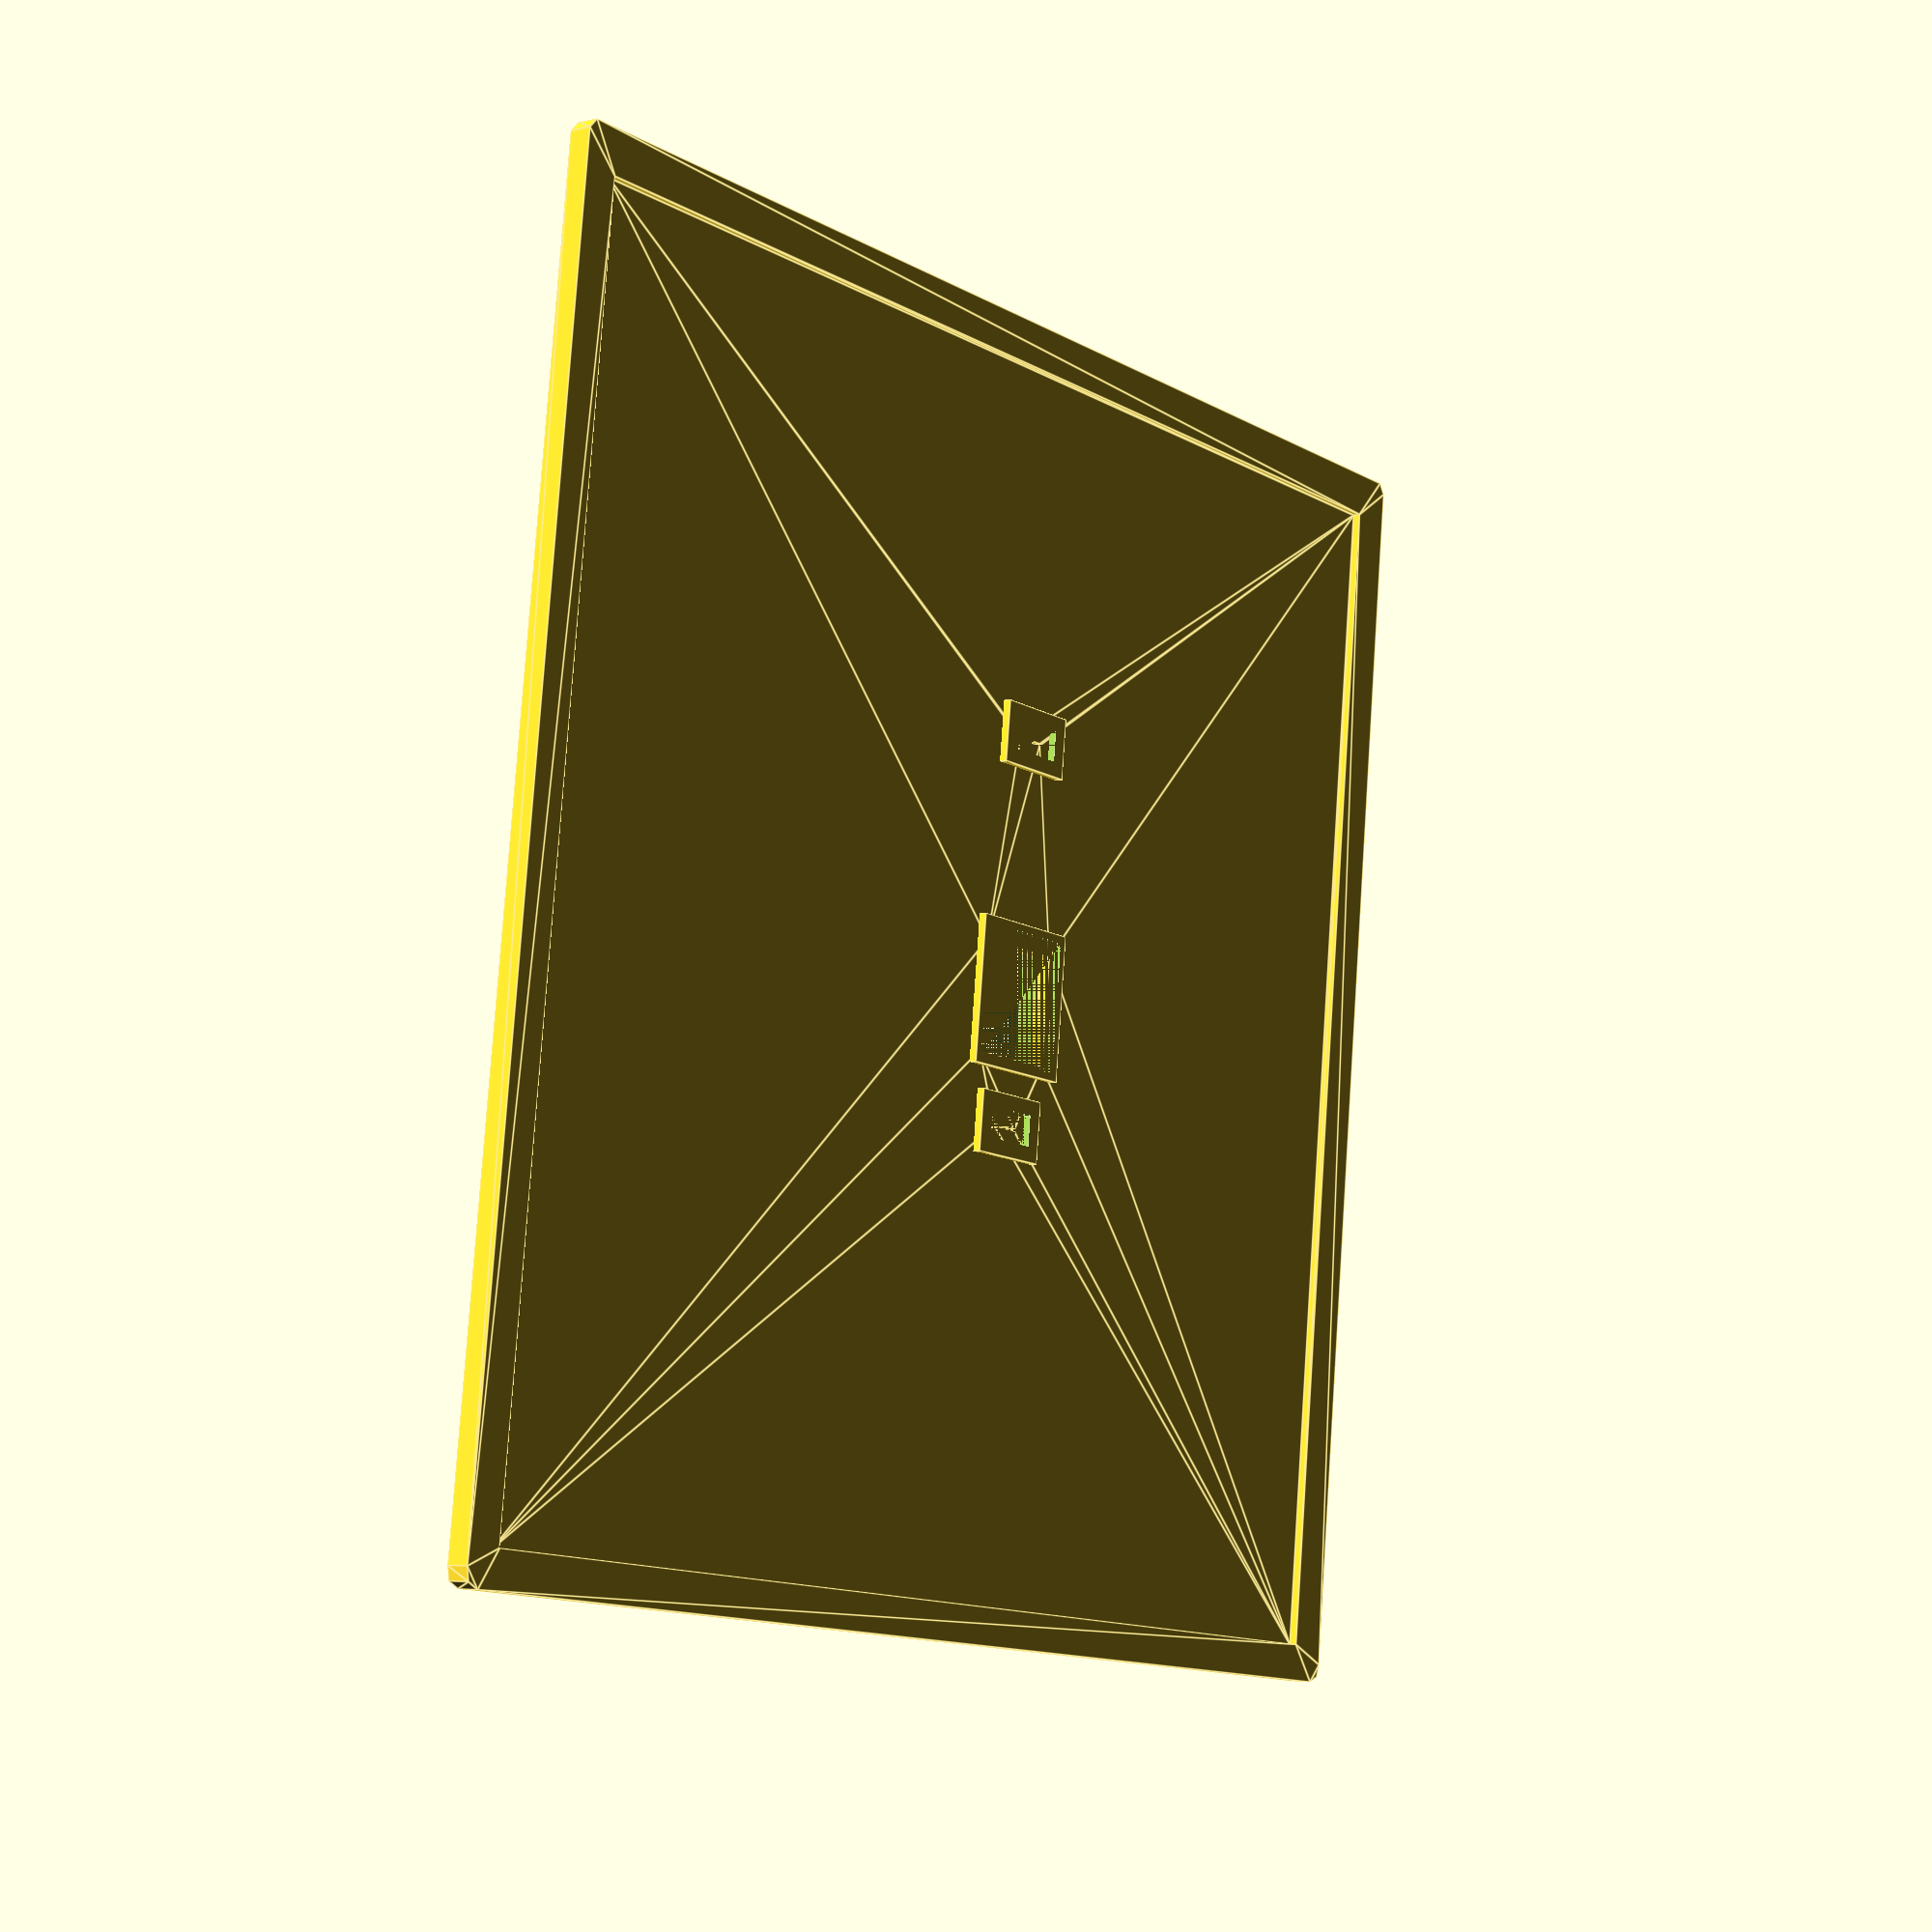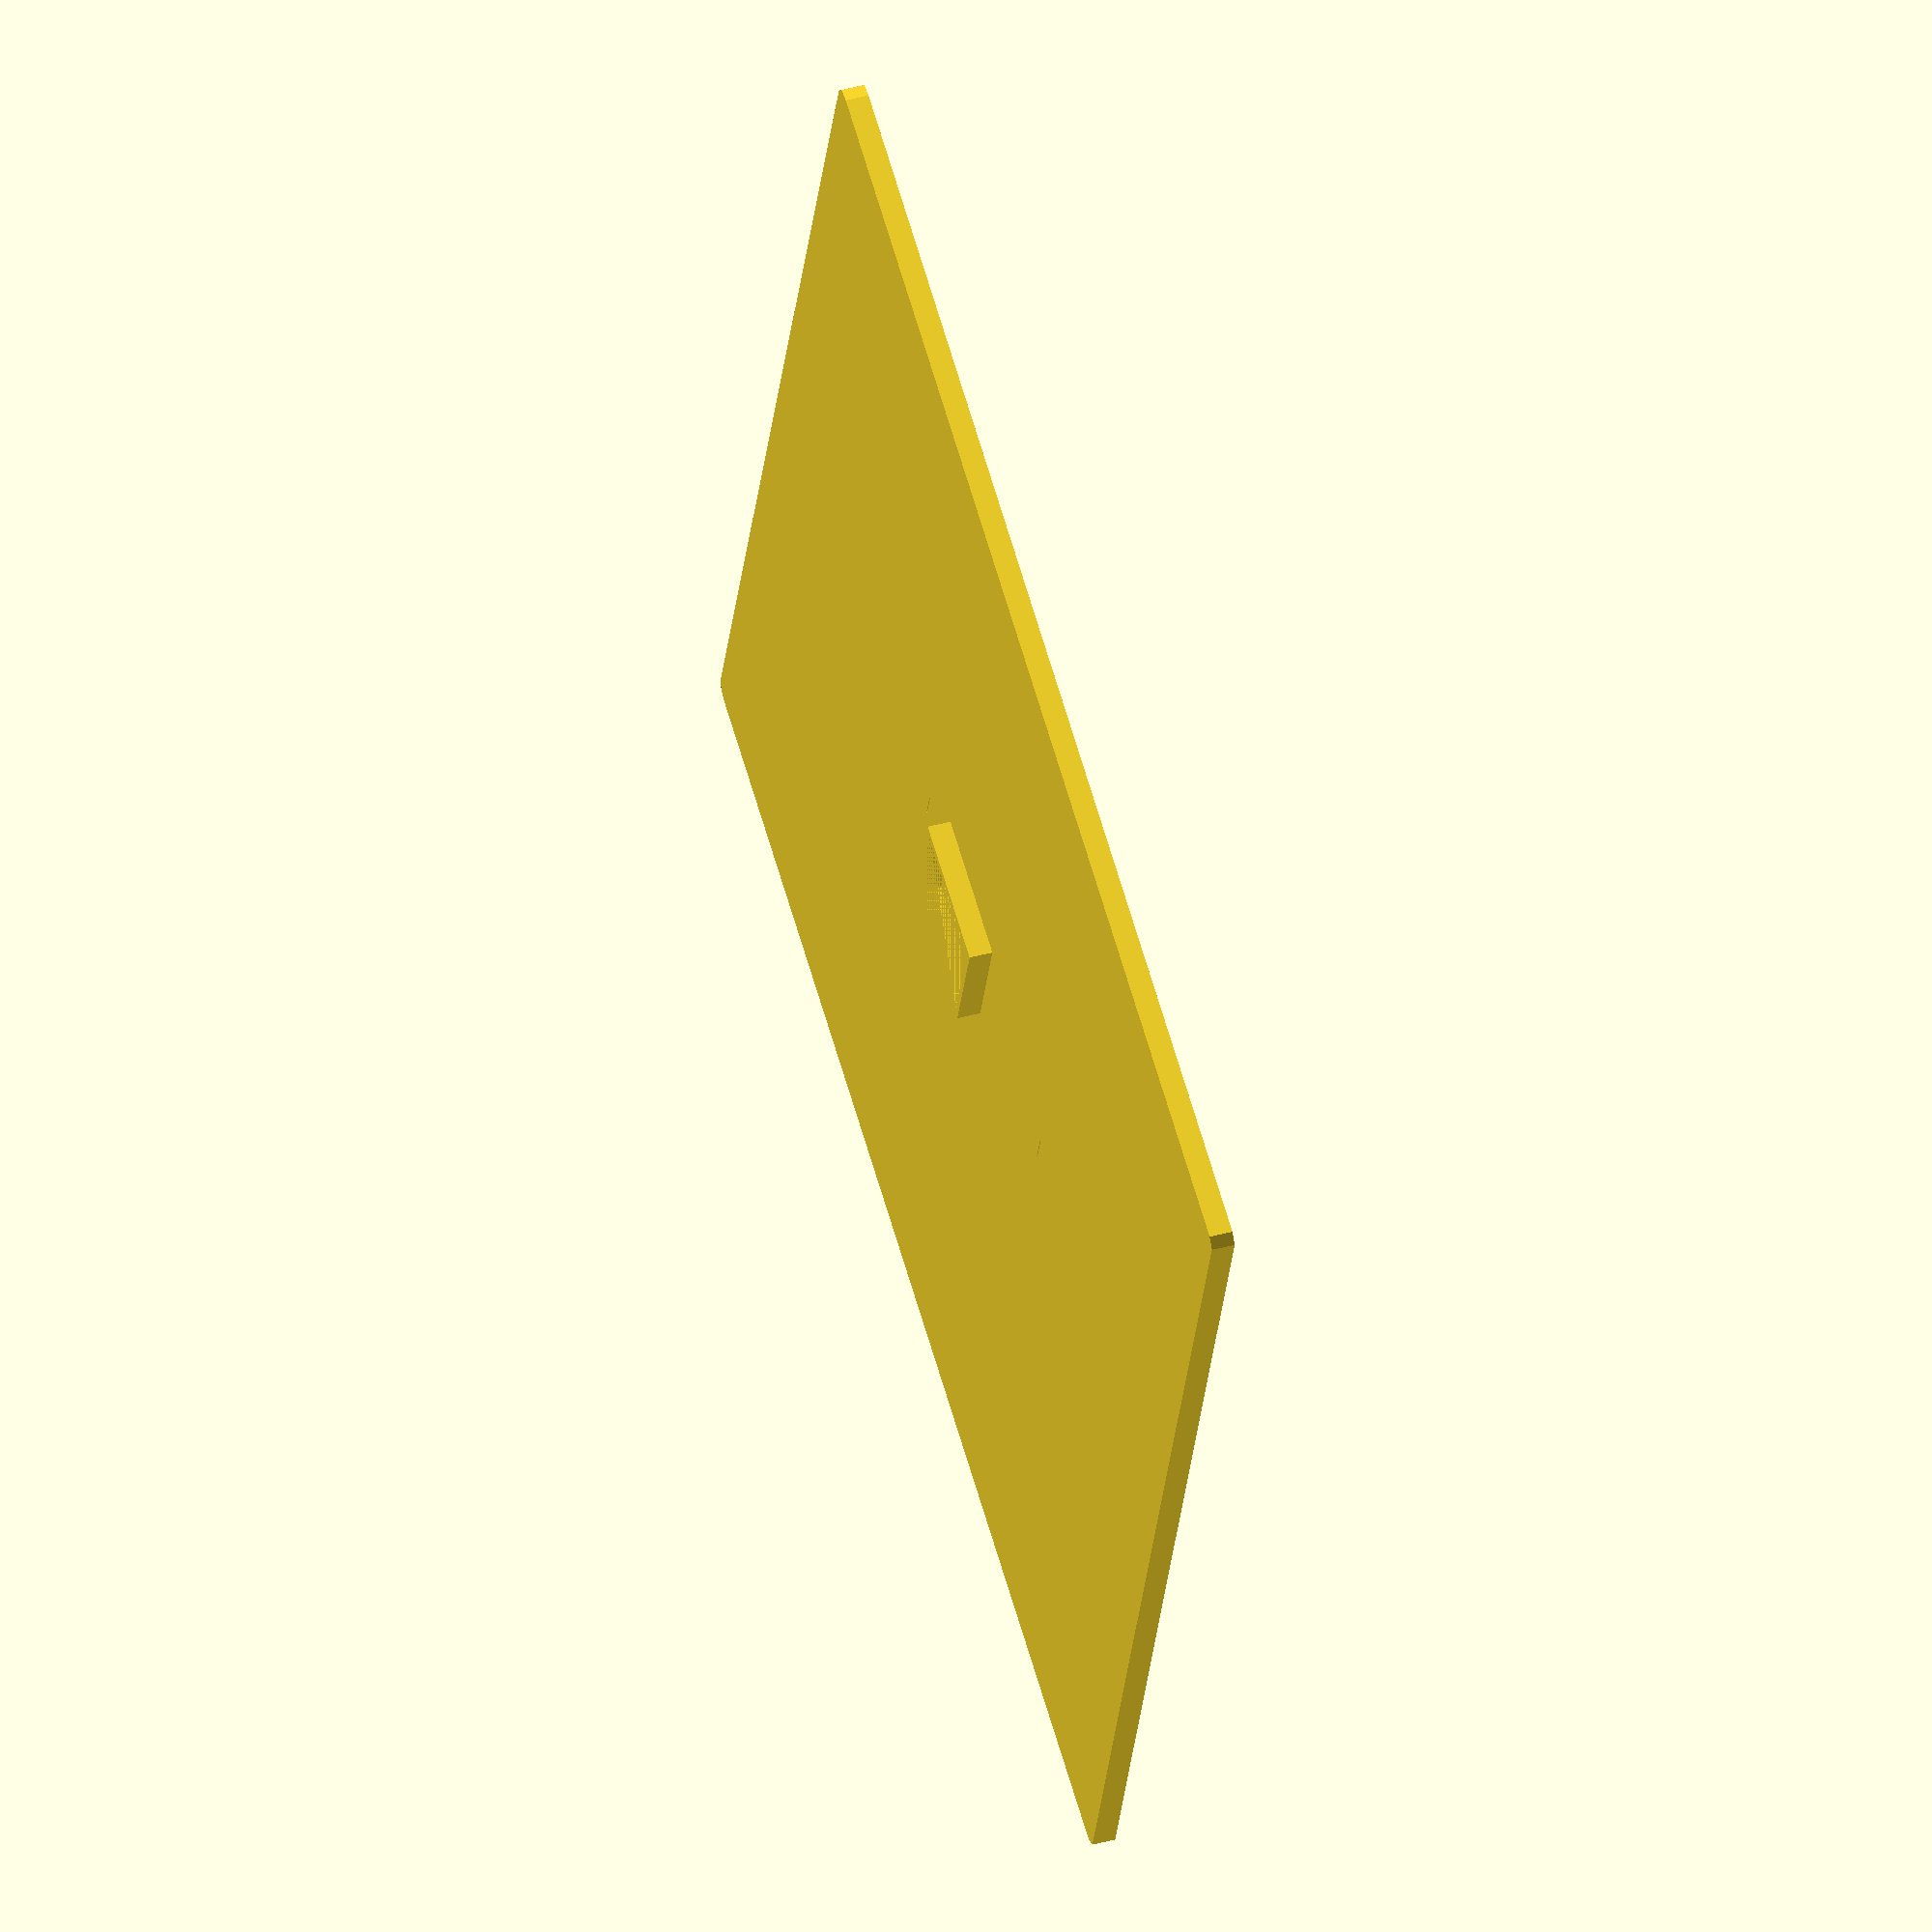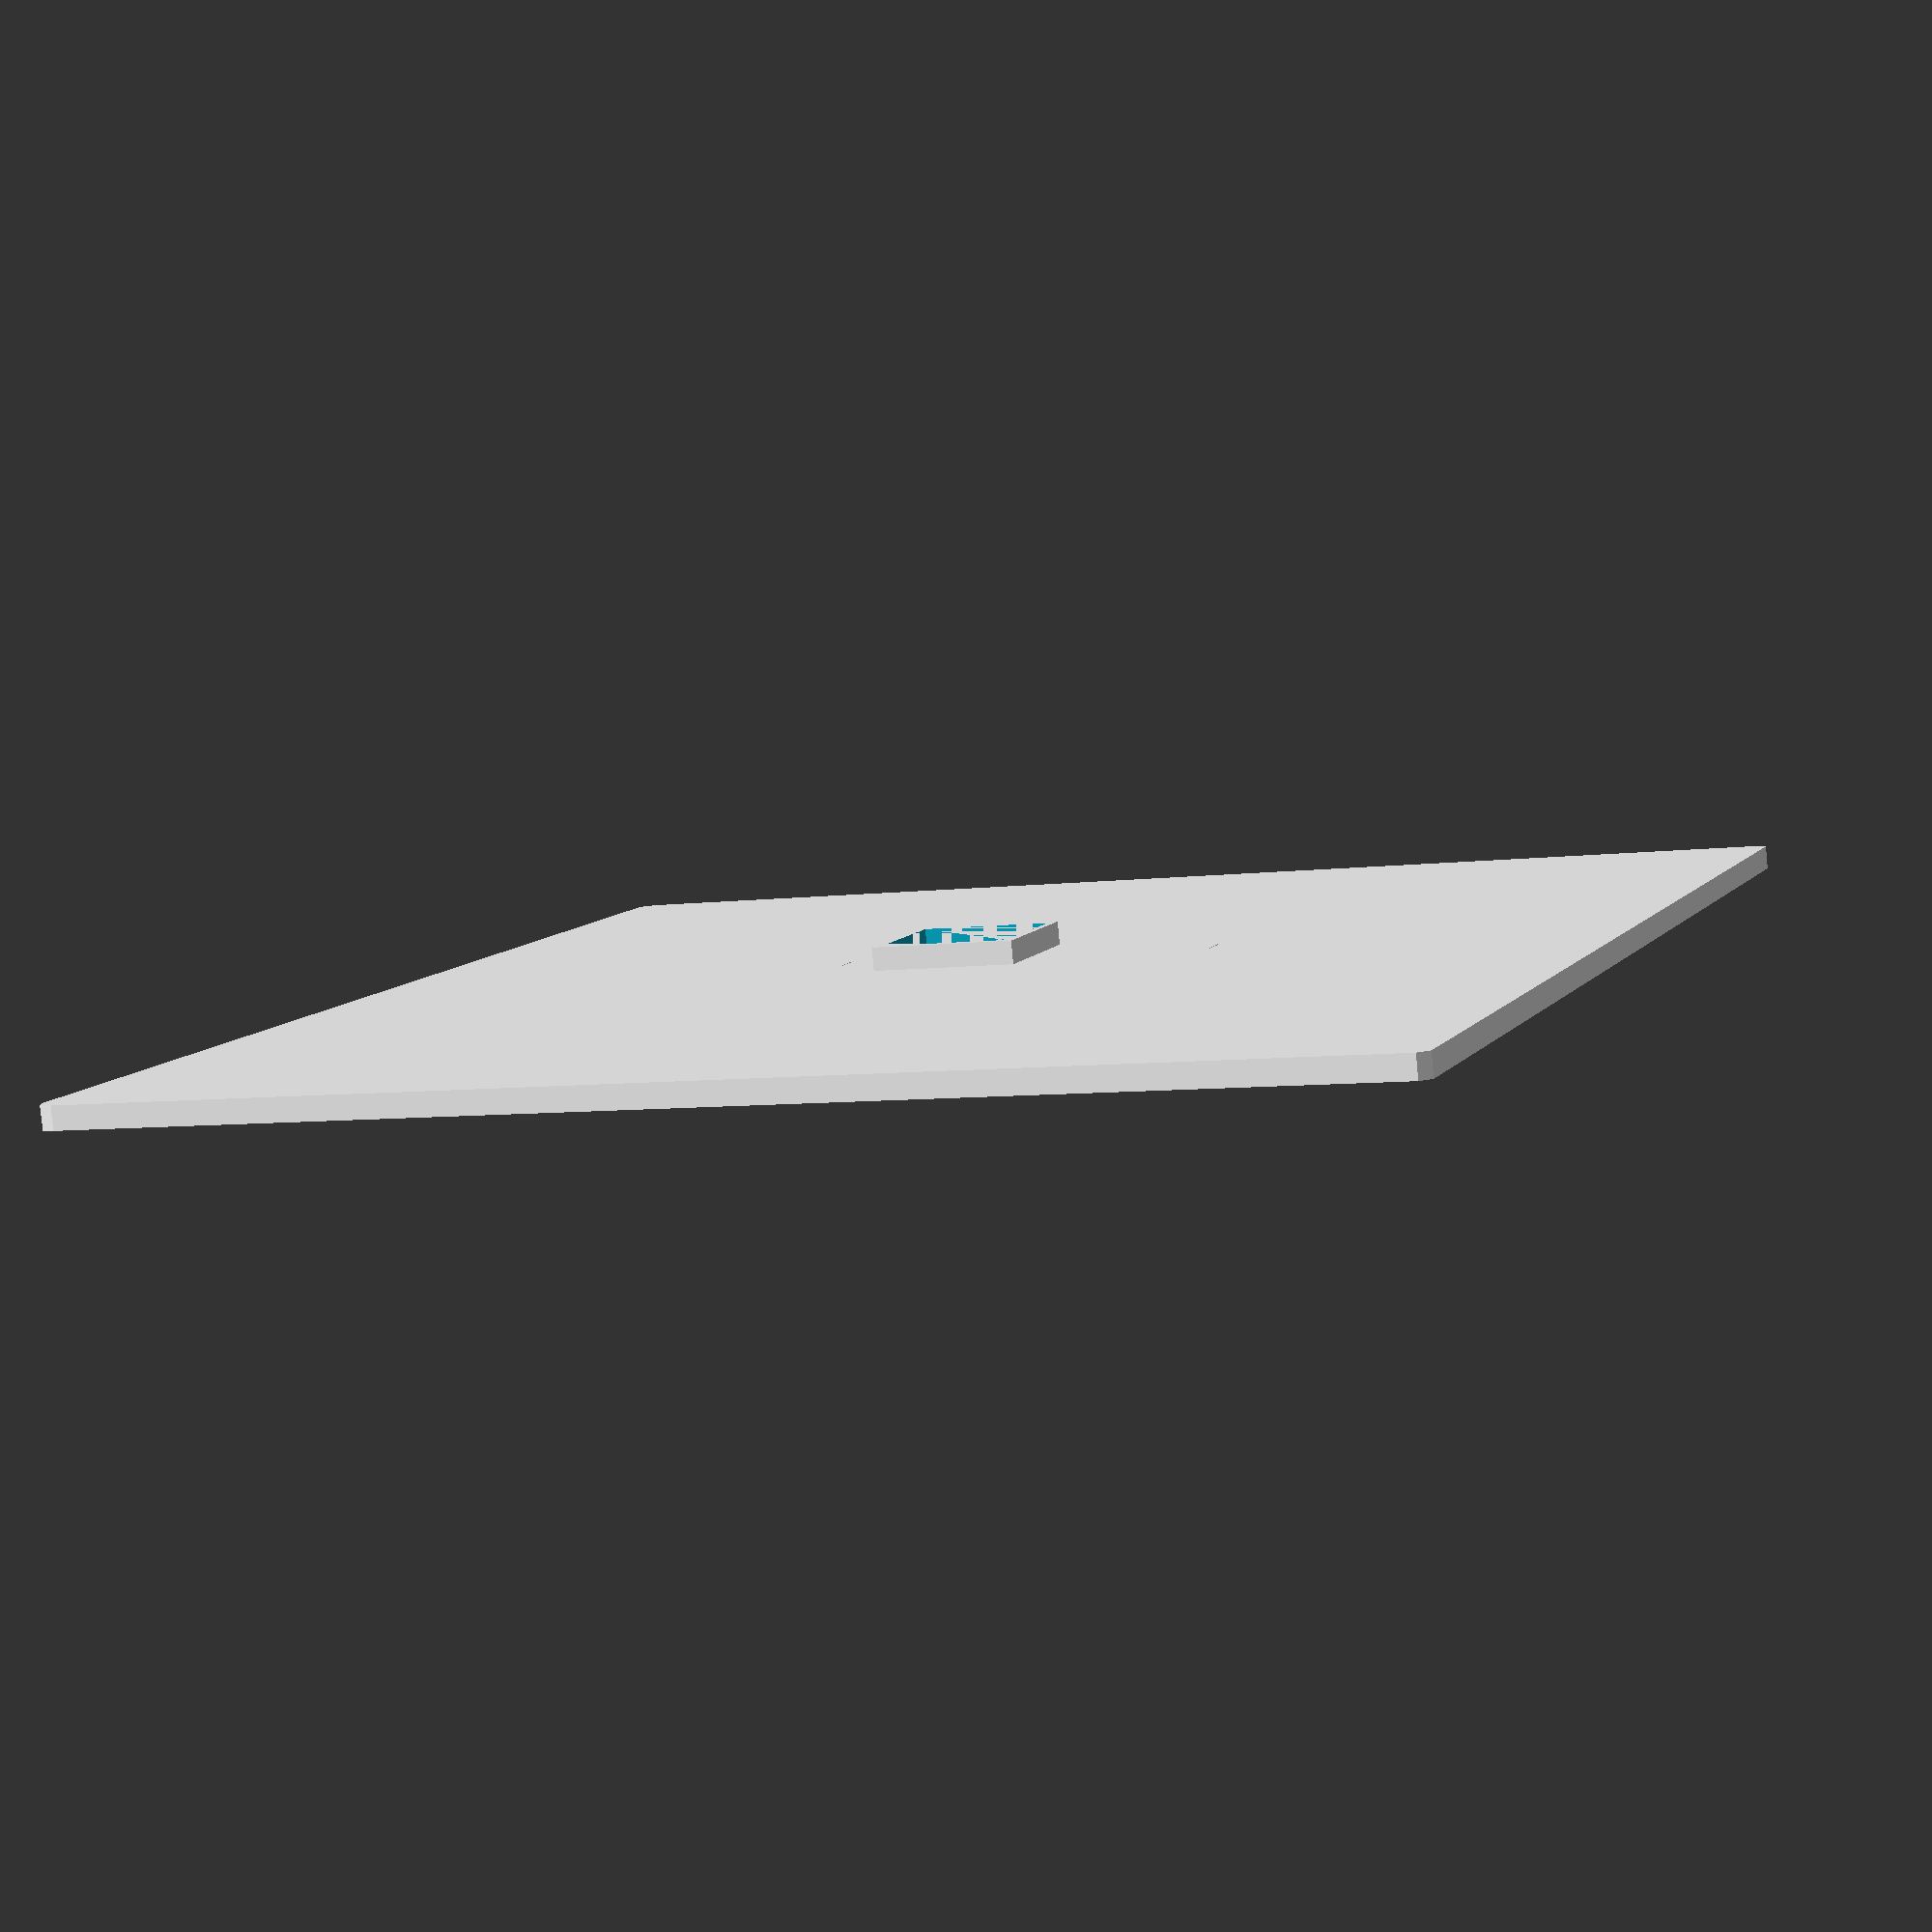
<openscad>
screwHoleY = 71;
screwHoleX = 50;

// Main square with holes.
minkowski() {
    difference() {
        cube([165, 165, 2]);
        translate([2, 2, 0])
        cube([162, 162, 1]);
        translate([screwHoleX, screwHoleY, 0])
        cube([4, 8, 4]); 
        translate([screwHoleX + 50, screwHoleY, 0])
        cube([4, 8, 4]);
        translate([screwHoleX + 27, screwHoleY - 5, 0])
        cube([18, 17, 4]); 
    }
    cylinder(r=2,h=1);
}

// Wiring hole
difference() {
    translate([screwHoleX + 26, screwHoleY - 5, 0])
    cube([19, 17, 6]);
    translate([screwHoleX + 27, screwHoleY - 4, 0])
    cube([17, 15, 6]);
}

// Top Screw Hole
difference() {
    translate([screwHoleX - 2, screwHoleY - 2, 0])
    cube([8, 12, 2]);
    translate([screwHoleX, screwHoleY, 0])
    cube([4, 8, 2]);
}

// Bottom Screw Hole
difference() {
    translate([screwHoleX + 48, screwHoleY - 2, 0])
    cube([8, 12, 2]);
    translate([screwHoleX + 50, screwHoleY, 0])
    cube([4, 8, 2]);
}
</openscad>
<views>
elev=4.7 azim=83.6 roll=127.7 proj=p view=edges
elev=314.1 azim=198.0 roll=73.0 proj=o view=wireframe
elev=82.9 azim=201.2 roll=5.5 proj=p view=wireframe
</views>
